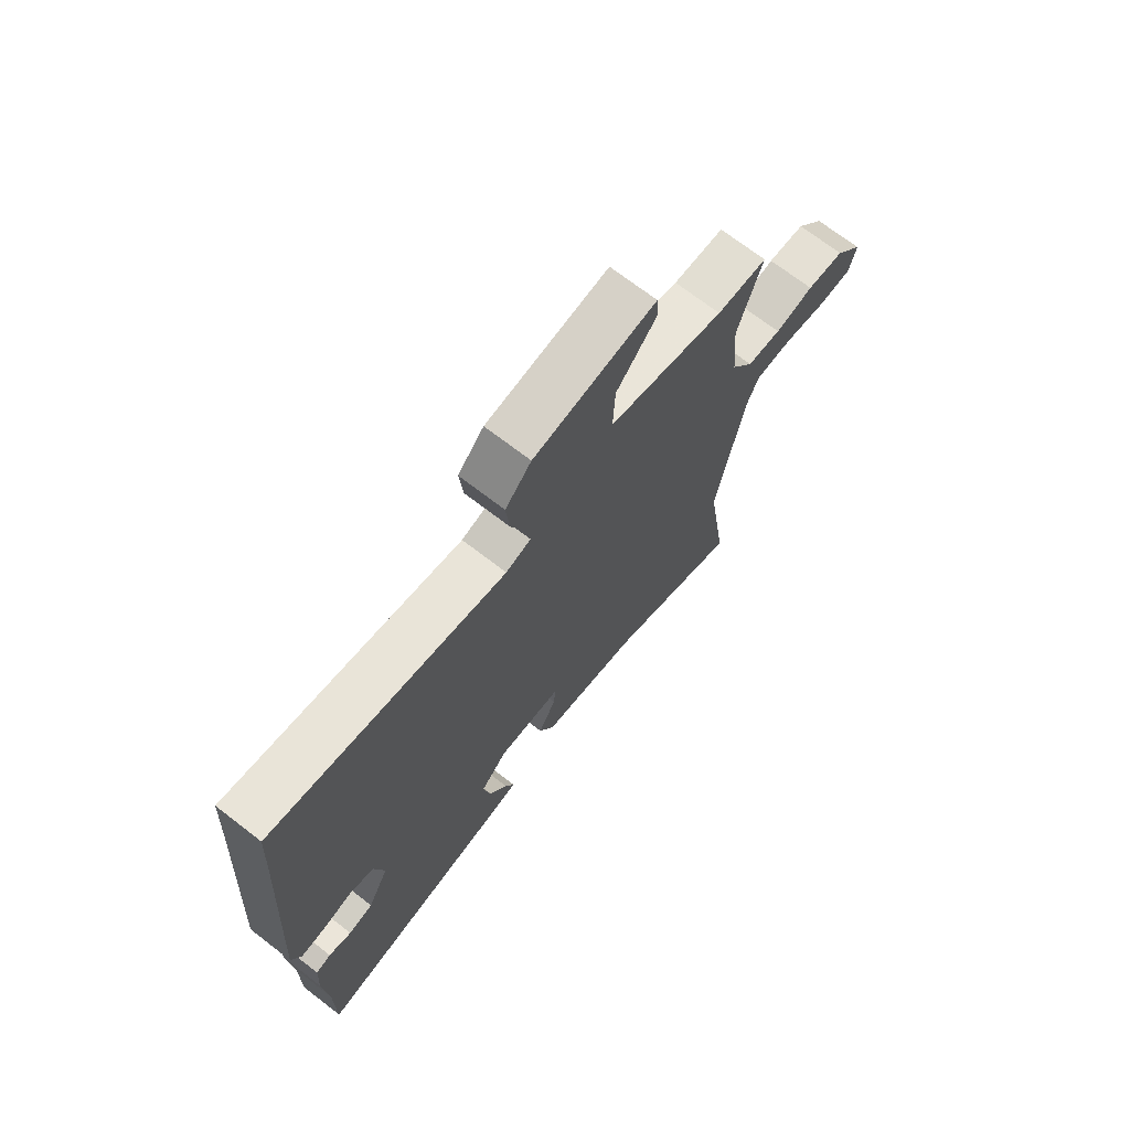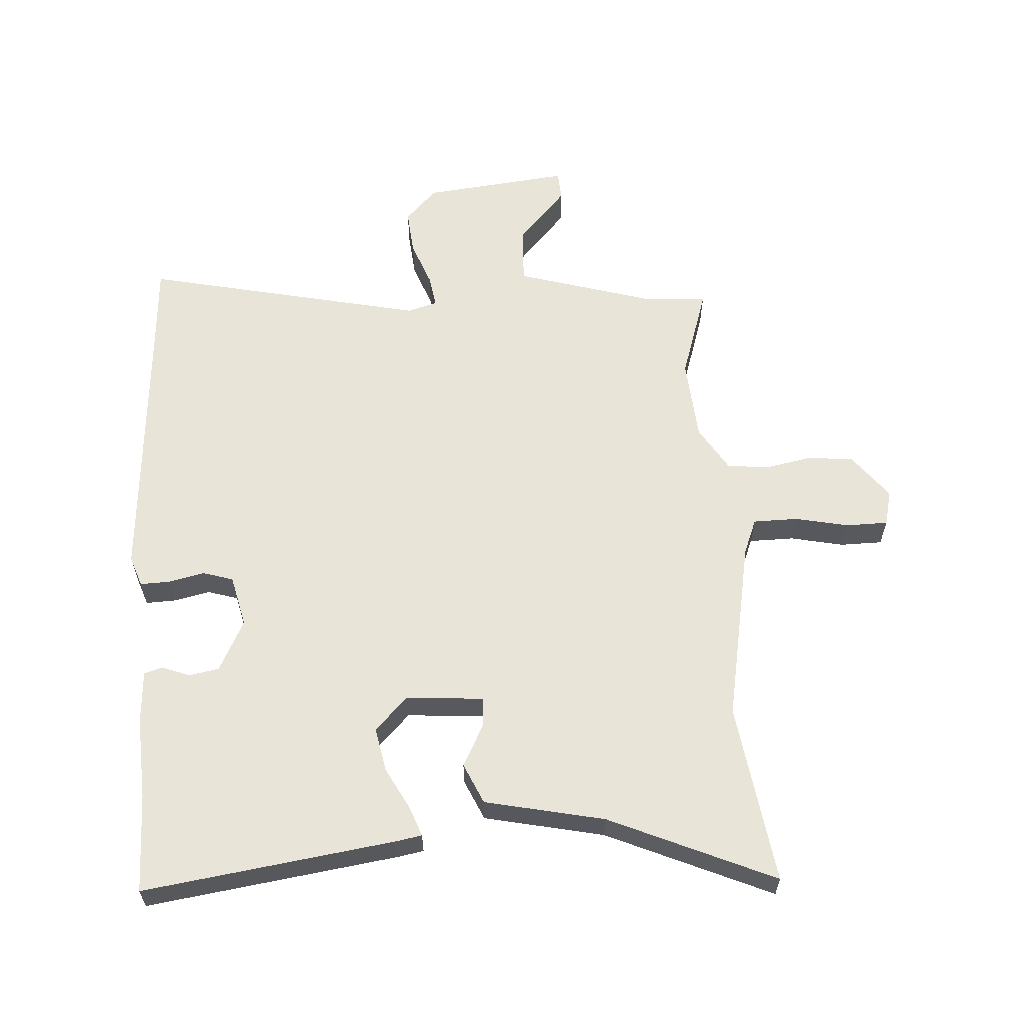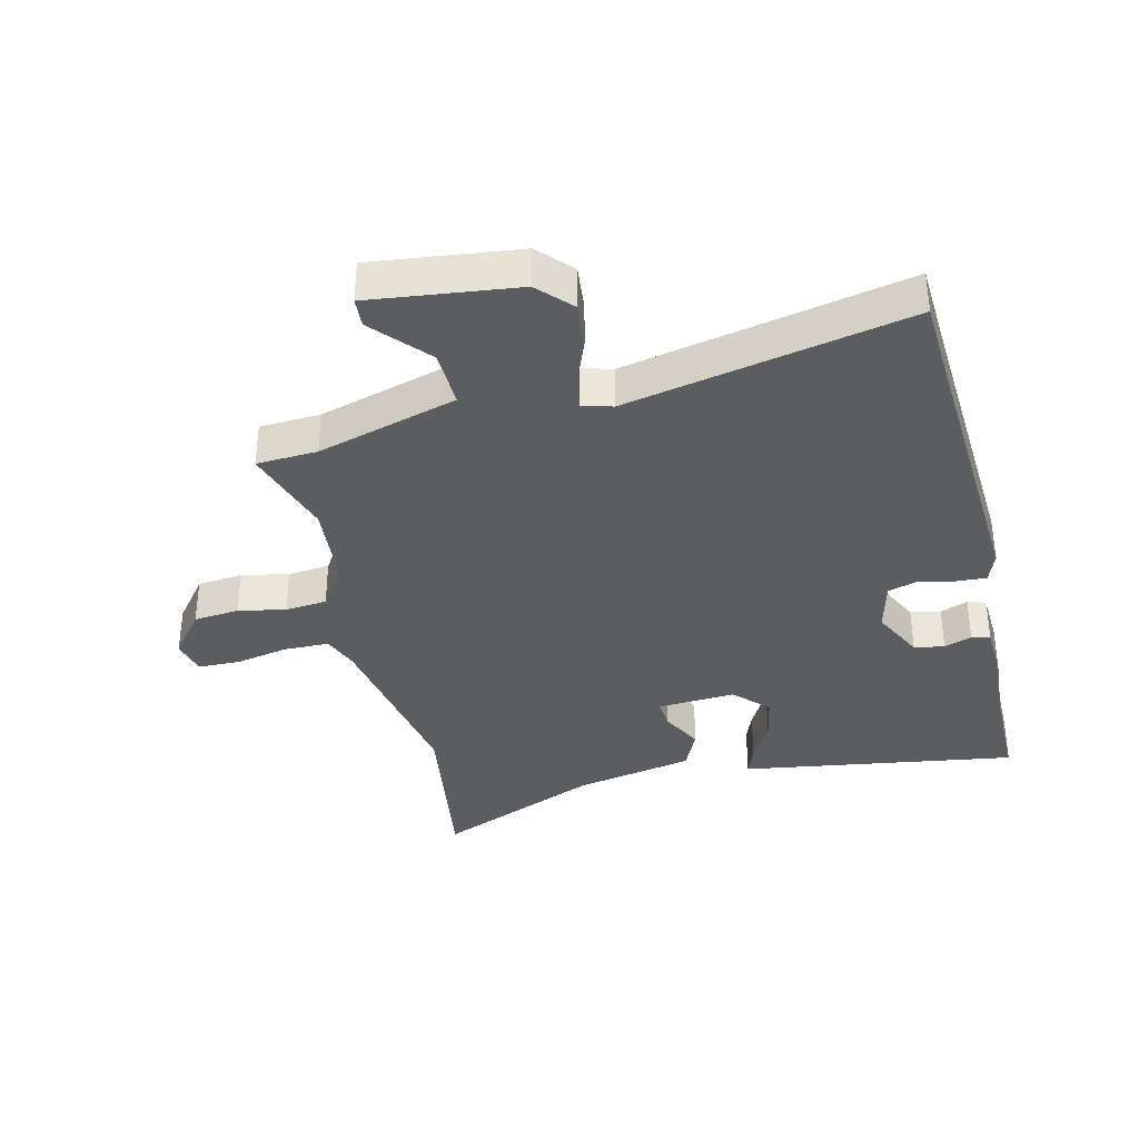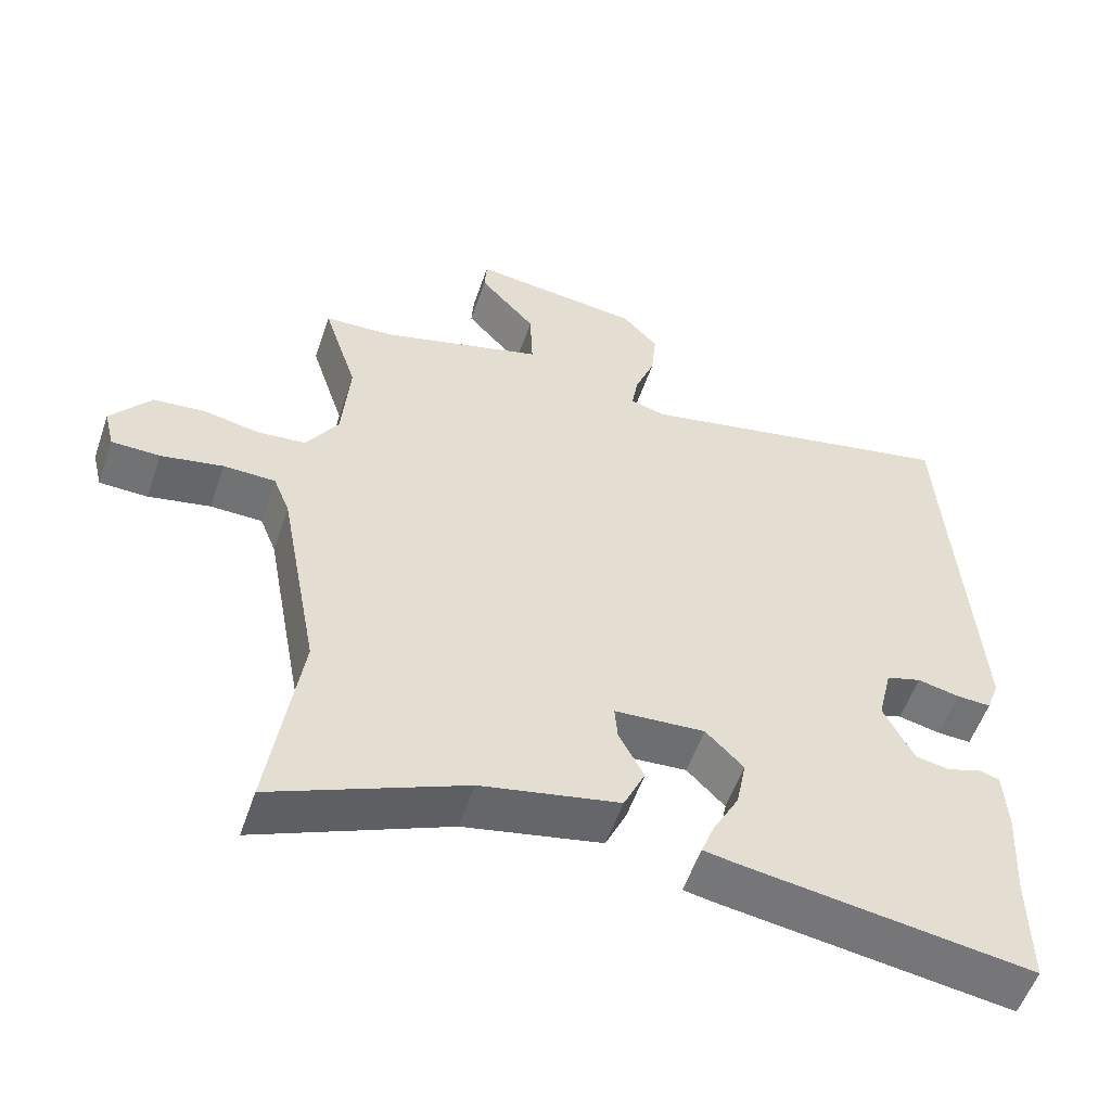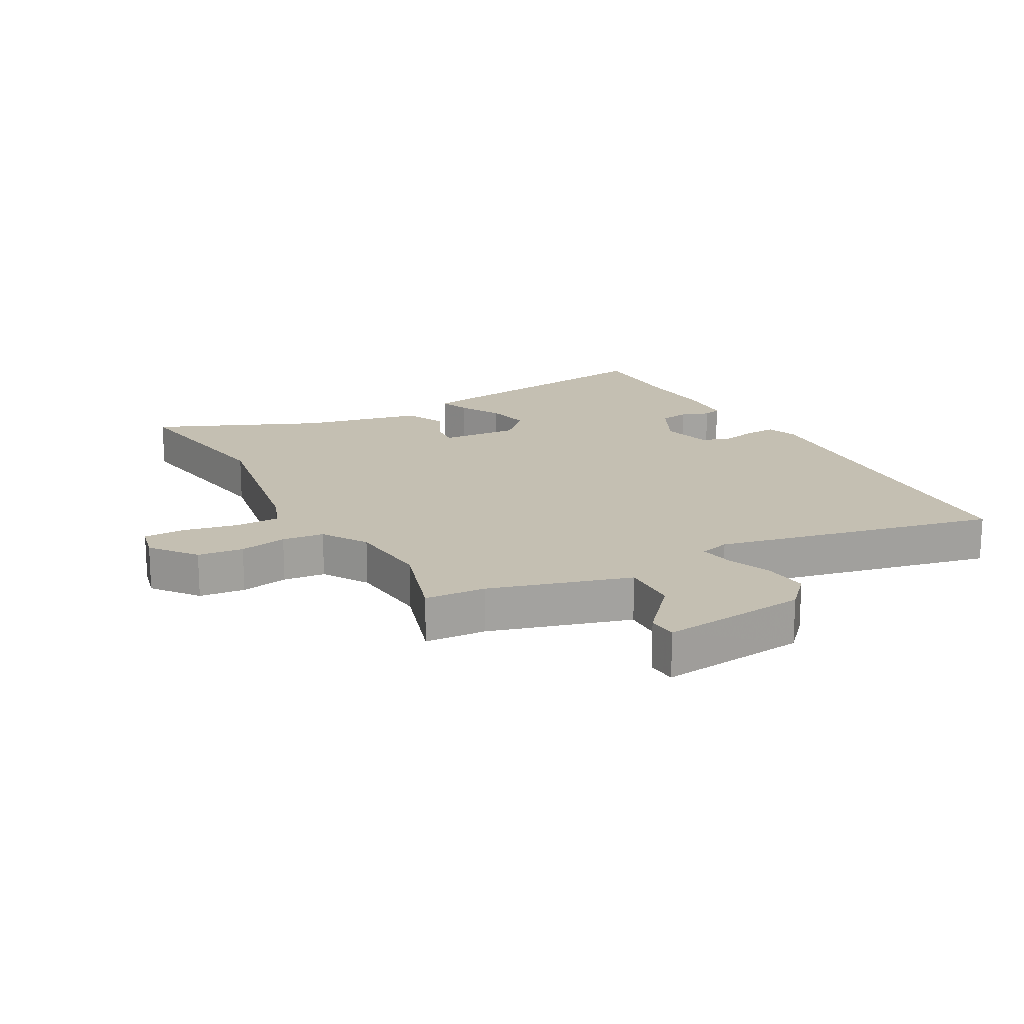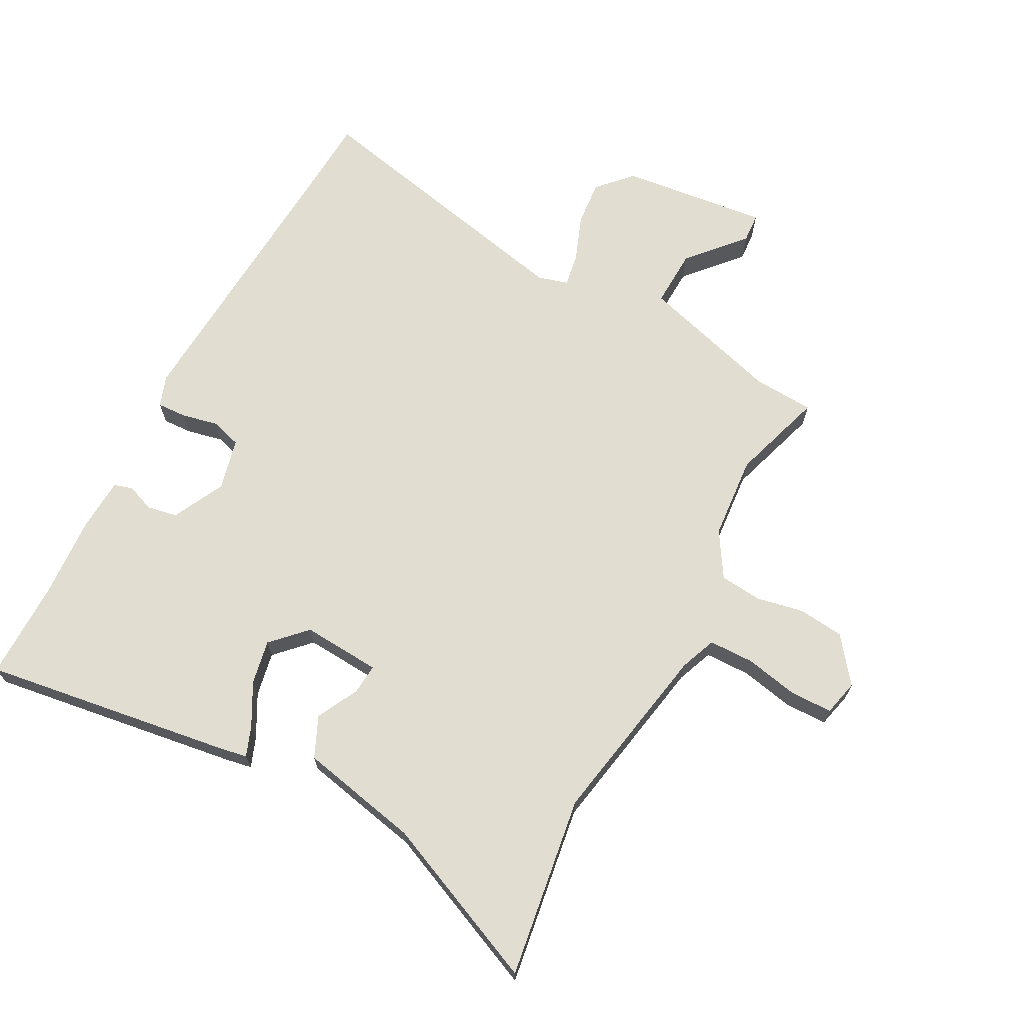
<metadata>
{"format":"obj","ext":"obj","renderer":"f3d","projection":"perspective","resolution":1024,"background":"white","views":[{"elev":71.2,"azim":127.6,"up":"+Z"},{"elev":60.3,"azim":176.6,"up":"+Y"},{"elev":-35.9,"azim":13.2,"up":"+Y"},{"elev":-55.3,"azim":-18.9,"up":"+Z"},{"elev":17.6,"azim":-29.0,"up":"+Y"},{"elev":68.4,"azim":-152.1,"up":"+Y"}]}
</metadata>
<code>
v -0.46 0.07 0.376
v -0.508 0.07 0.526
v -0.409 0.07 0.532
v -0.181 0.07 0.599
v -0.185 0.07 0.693
v -0.264 0.07 0.782
v -0.261 0.07 0.83
v -0.022 0.07 0.803
v 0.029 0.07 0.749
v 0.022 0.07 0.675
v -0.006 0.07 0.601
v -0.015 0.07 0.547
v 0.034 0.07 0.533
v 0.492 0.07 0.632
v 0.5 0.07 0.498
v 0.53 0.07 0.042
v 0.512 0.07 -0.008
v 0.464 0.07 -0.006
v 0.405 0.07 0.007
v 0.356 0.07 -0.008
v 0.336 0.07 -0.092
v 0.378 0.07 -0.176
v 0.427 0.07 -0.185
v 0.472 0.07 -0.168
v 0.502 0.07 -0.177
v 0.507 0.07 -0.264
v 0.499 0.07 -0.398
v 0.5 0.07 -0.558
v 0.094 0.07 -0.499
v 0.05 0.07 -0.491
v 0.068 0.07 -0.443
v 0.105 0.07 -0.374
v 0.119 0.07 -0.302
v 0.066 0.07 -0.248
v -0.061 0.07 -0.257
v -0.057 0.07 -0.306
v -0.022 0.07 -0.374
v -0.052 0.07 -0.44
v -0.246 0.07 -0.481
v -0.514 0.07 -0.598
v -0.471 0.07 -0.304
v -0.526 0.07 -0.006
v -0.549 0.07 0.052
v -0.622 0.07 0.053
v -0.709 0.07 0.035
v -0.777 0.07 0.036
v -0.791 0.07 0.094
v -0.735 0.07 0.167
v -0.661 0.07 0.175
v -0.584 0.07 0.16
v -0.516 0.07 0.167
v -0.471 0.07 0.24
v -0.46 0 0.376
v -0.508 0 0.526
v -0.409 0 0.532
v -0.181 0 0.599
v -0.185 0 0.693
v -0.264 0 0.782
v -0.261 0 0.83
v -0.022 0 0.803
v 0.029 0 0.749
v 0.022 0 0.675
v -0.006 0 0.601
v -0.015 0 0.547
v 0.034 0 0.533
v 0.492 0 0.632
v 0.5 0 0.498
v 0.53 0 0.042
v 0.512 0 -0.008
v 0.464 0 -0.006
v 0.405 0 0.007
v 0.356 0 -0.008
v 0.336 0 -0.092
v 0.378 0 -0.176
v 0.427 0 -0.185
v 0.472 0 -0.168
v 0.502 0 -0.177
v 0.507 0 -0.264
v 0.499 0 -0.398
v 0.5 0 -0.558
v 0.094 0 -0.499
v 0.05 0 -0.491
v 0.068 0 -0.443
v 0.105 0 -0.374
v 0.119 0 -0.302
v 0.066 0 -0.248
v -0.061 0 -0.257
v -0.057 0 -0.306
v -0.022 0 -0.374
v -0.052 0 -0.44
v -0.246 0 -0.481
v -0.514 0 -0.598
v -0.471 0 -0.304
v -0.526 0 -0.006
v -0.549 0 0.052
v -0.622 0 0.053
v -0.709 0 0.035
v -0.777 0 0.036
v -0.791 0 0.094
v -0.735 0 0.167
v -0.661 0 0.175
v -0.584 0 0.16
v -0.516 0 0.167
v -0.471 0 0.24
f 48 49 50
f 47 48 50
f 46 47 50
f 45 46 50
f 44 45 50
f 43 44 50 51
f 42 43 51 52
f 39 40 41
f 41 42 52
f 39 41 52
f 38 39 52
f 37 38 52
f 36 37 52
f 30 31 32
f 29 30 32
f 28 29 32
f 27 28 32
f 27 32 33
f 26 27 33
f 25 26 33
f 24 25 33
f 23 24 33
f 22 23 33 34
f 17 18 19
f 16 17 19
f 15 16 19
f 15 19 20
f 14 15 20
f 13 14 20
f 12 13 20 21
f 9 10 11
f 8 9 11
f 7 8 11
f 6 7 11
f 5 6 11
f 4 5 11 12
f 22 34 35
f 21 22 35
f 12 21 35
f 4 12 35
f 3 4 35
f 3 35 36
f 2 3 36
f 1 2 36
f 1 36 52
f 102 101 100
f 102 100 99
f 102 99 98
f 102 98 97
f 102 97 96
f 103 102 96 95
f 104 103 95 94
f 93 92 91
f 104 94 93
f 104 93 91
f 104 91 90
f 104 90 89
f 104 89 88
f 84 83 82
f 84 82 81
f 84 81 80
f 84 80 79
f 85 84 79
f 85 79 78
f 85 78 77
f 85 77 76
f 85 76 75
f 86 85 75 74
f 71 70 69
f 71 69 68
f 71 68 67
f 72 71 67
f 72 67 66
f 72 66 65
f 73 72 65 64
f 63 62 61
f 63 61 60
f 63 60 59
f 63 59 58
f 63 58 57
f 64 63 57 56
f 87 86 74
f 87 74 73
f 87 73 64
f 87 64 56
f 87 56 55
f 88 87 55
f 88 55 54
f 88 54 53
f 104 88 53
f 1 53 54 2
f 2 54 55 3
f 3 55 56 4
f 4 56 57 5
f 5 57 58 6
f 6 58 59 7
f 7 59 60 8
f 8 60 61 9
f 9 61 62 10
f 10 62 63 11
f 11 63 64 12
f 12 64 65 13
f 13 65 66 14
f 14 66 67 15
f 15 67 68 16
f 16 68 69 17
f 17 69 70 18
f 18 70 71 19
f 19 71 72 20
f 20 72 73 21
f 21 73 74 22
f 22 74 75 23
f 23 75 76 24
f 24 76 77 25
f 25 77 78 26
f 26 78 79 27
f 27 79 80 28
f 28 80 81 29
f 29 81 82 30
f 30 82 83 31
f 31 83 84 32
f 32 84 85 33
f 33 85 86 34
f 34 86 87 35
f 35 87 88 36
f 36 88 89 37
f 37 89 90 38
f 38 90 91 39
f 39 91 92 40
f 40 92 93 41
f 41 93 94 42
f 42 94 95 43
f 43 95 96 44
f 44 96 97 45
f 45 97 98 46
f 46 98 99 47
f 47 99 100 48
f 48 100 101 49
f 49 101 102 50
f 50 102 103 51
f 51 103 104 52
f 52 104 53 1

</code>
